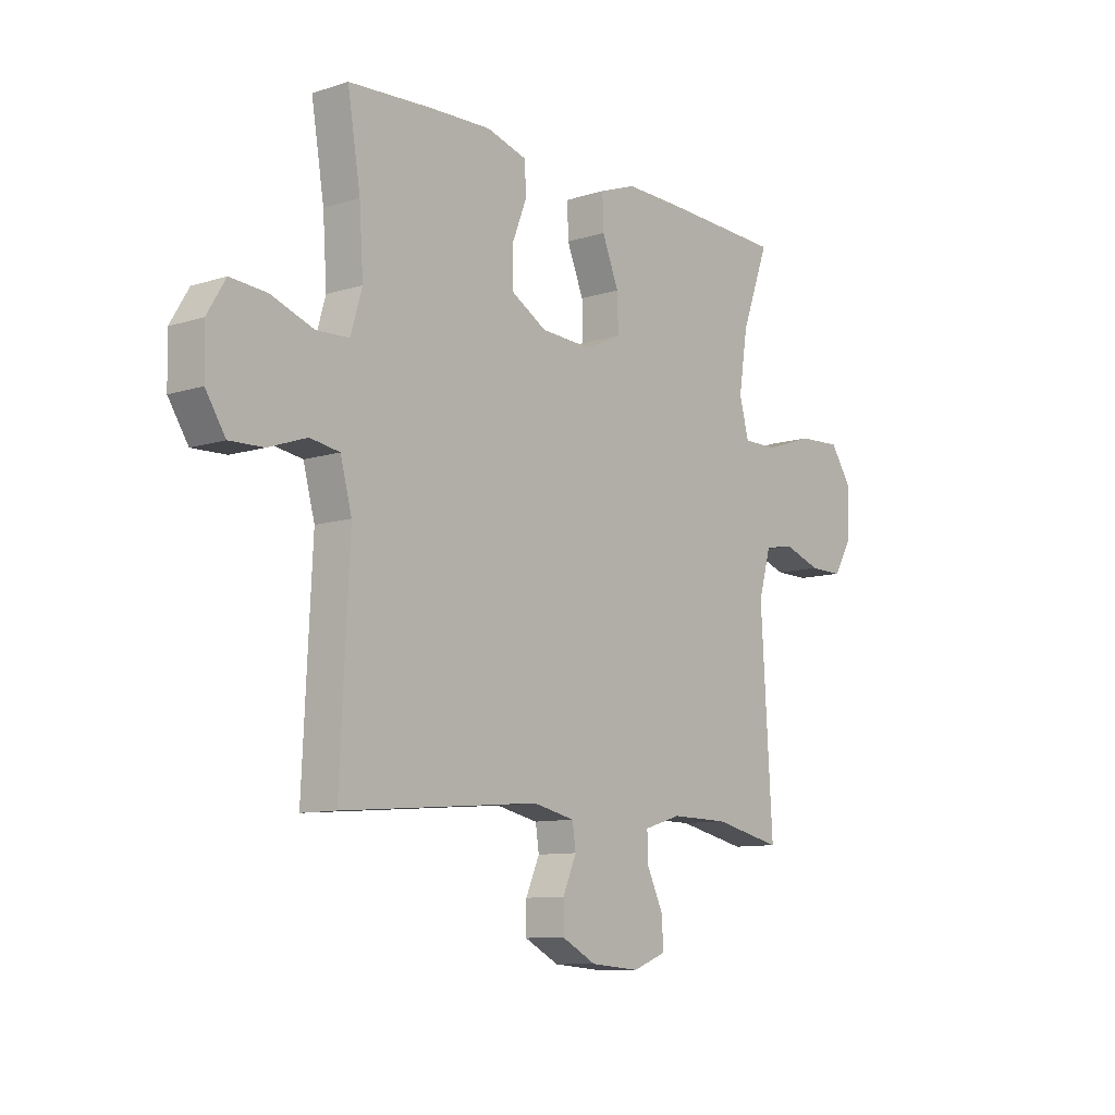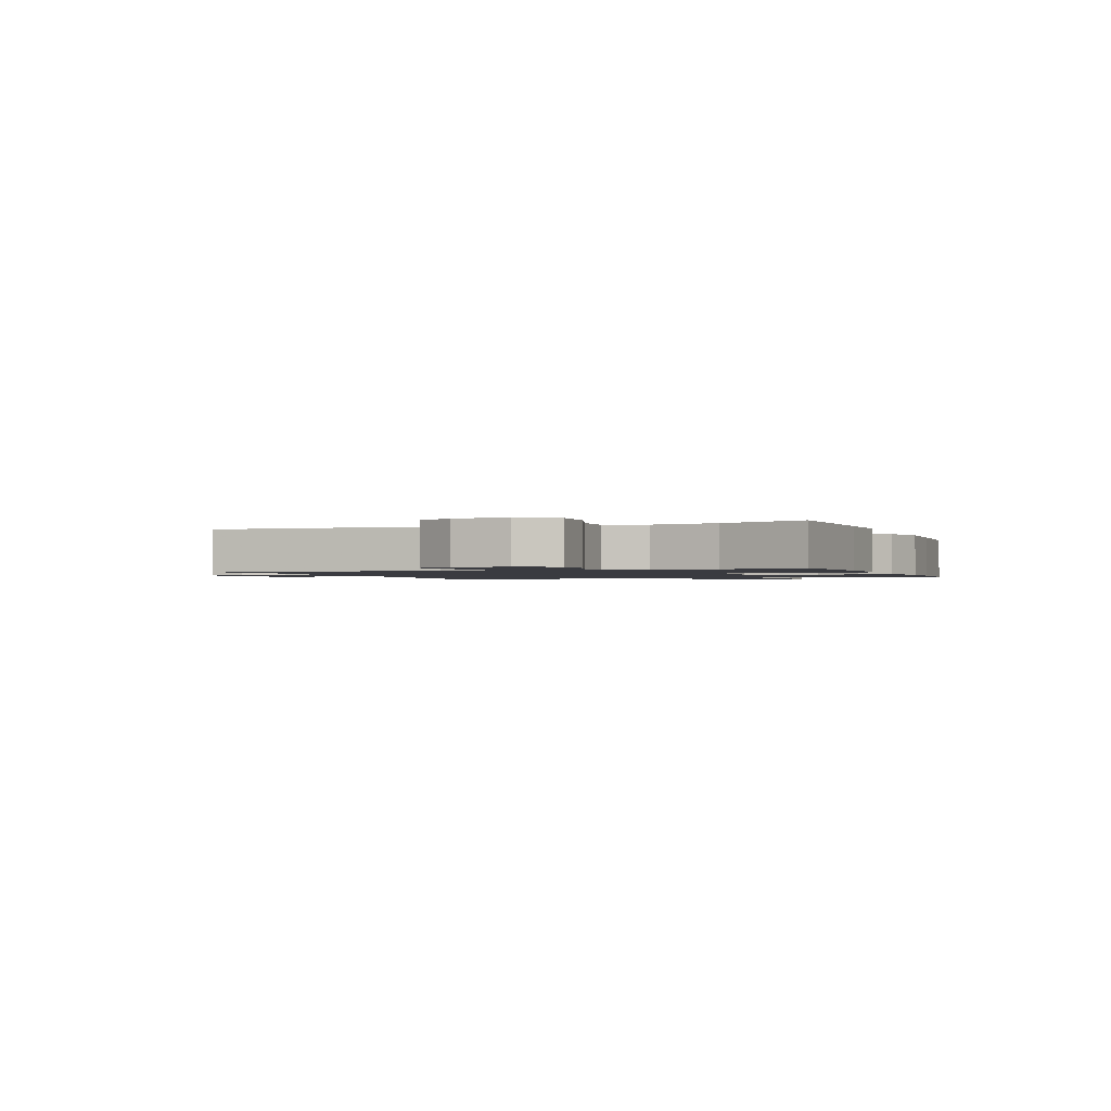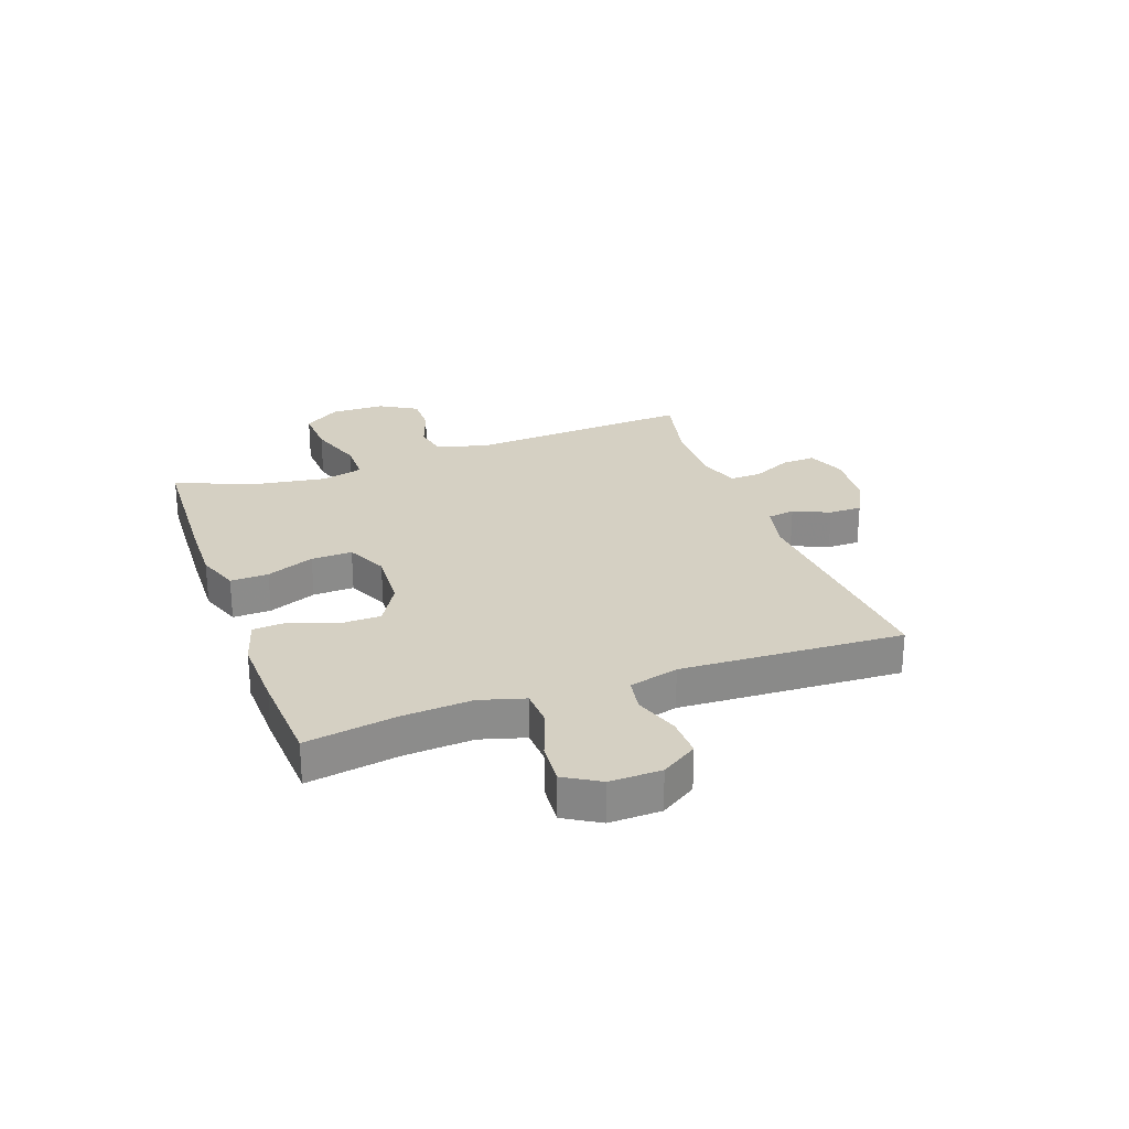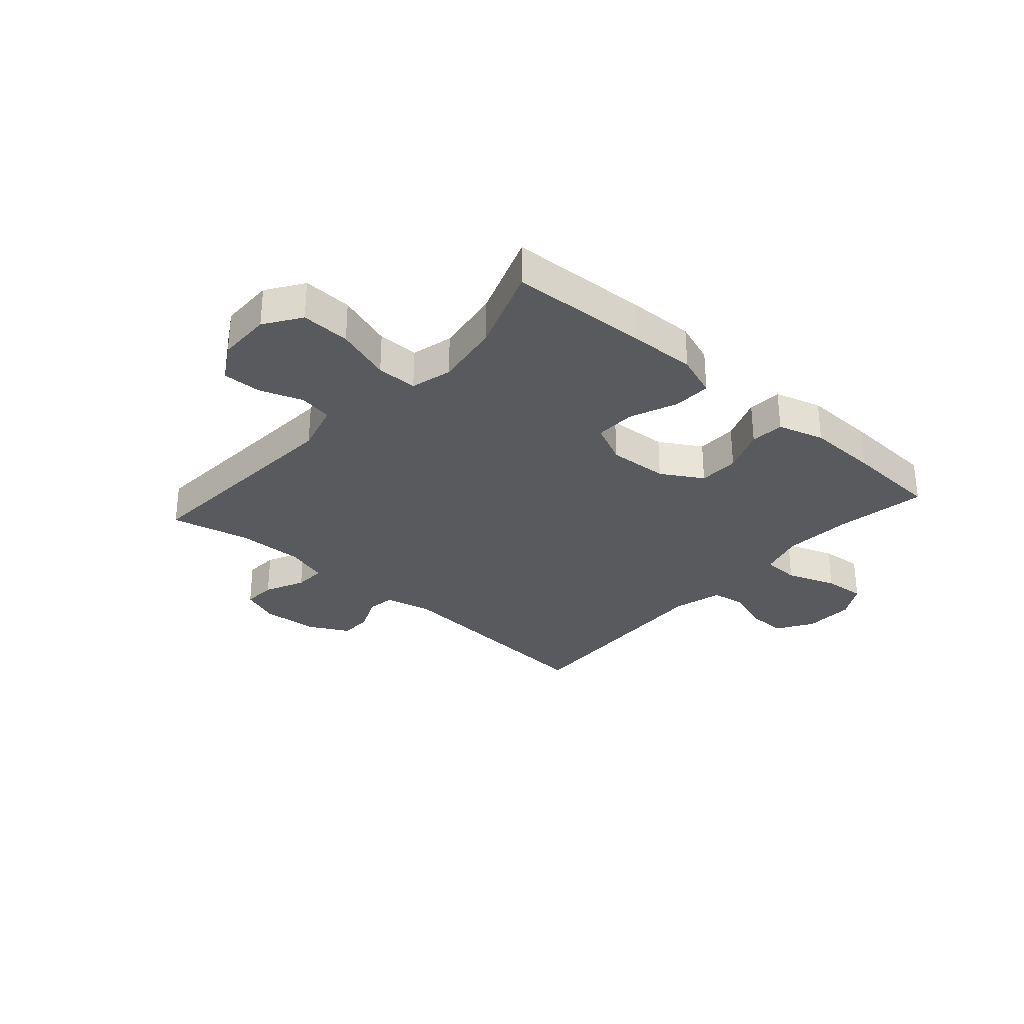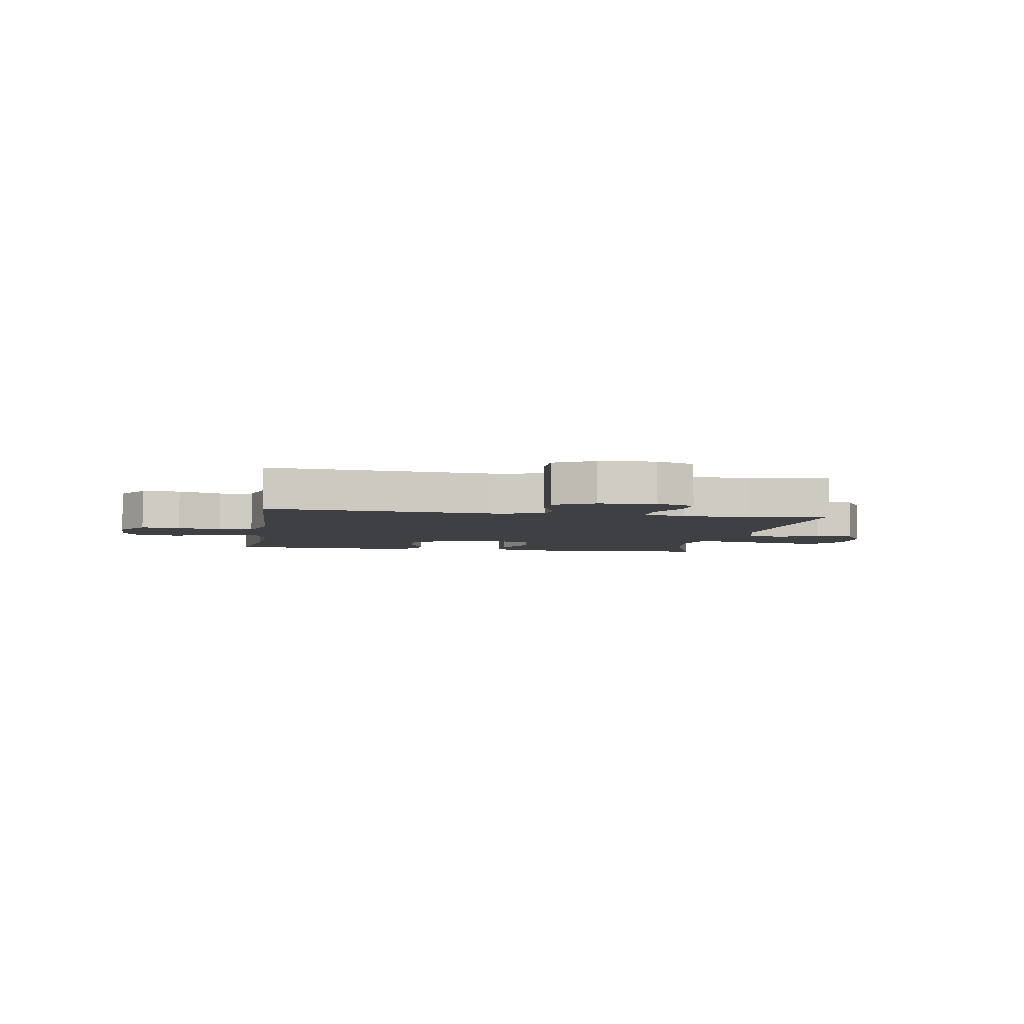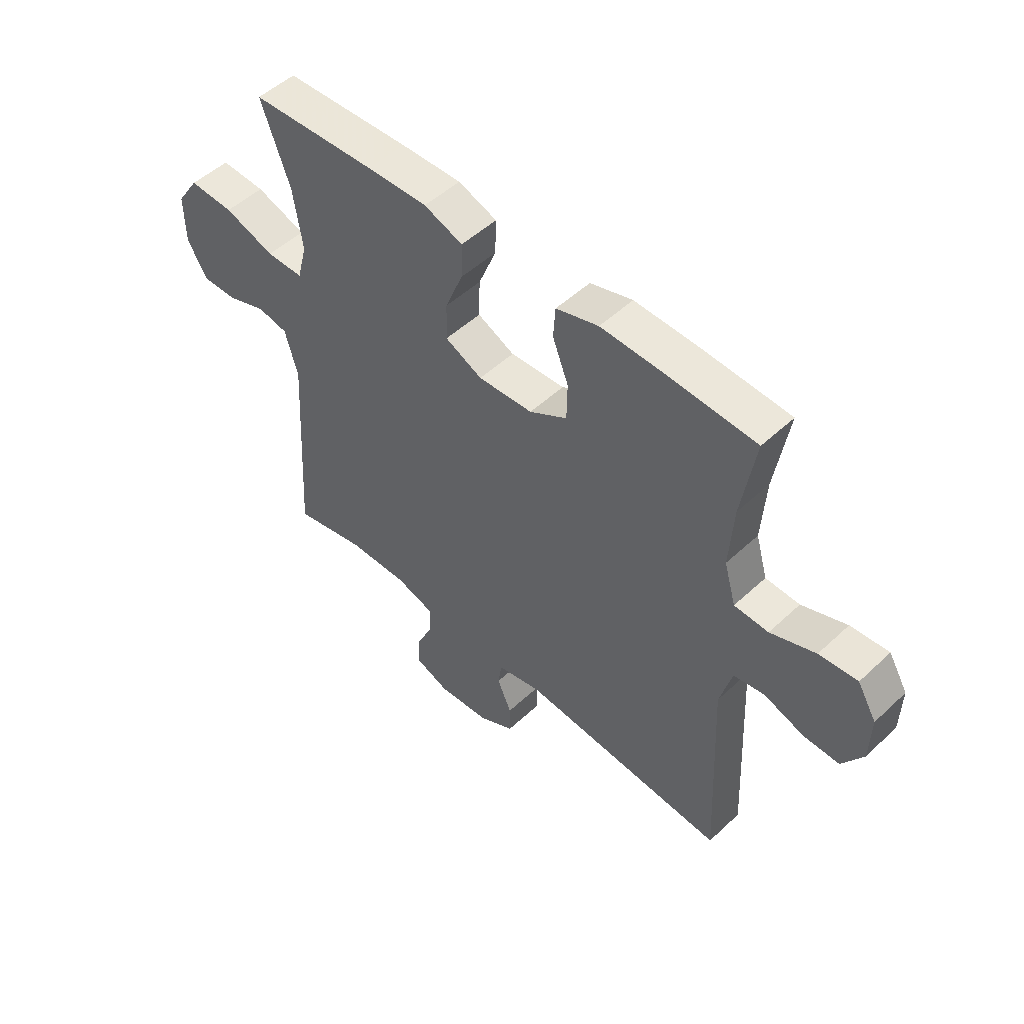
<metadata>
{"format":"obj","ext":"obj","renderer":"f3d","projection":"perspective","resolution":1024,"background":"white","views":[{"elev":-9.9,"azim":129.4,"up":"+Z"},{"elev":-1.4,"azim":-68.7,"up":"+Y"},{"elev":26.2,"azim":70.2,"up":"+Y"},{"elev":-30.5,"azim":-41.5,"up":"+Y"},{"elev":-4.8,"azim":170.5,"up":"+Y"},{"elev":50.7,"azim":44.5,"up":"+Z"}]}
</metadata>
<code>
v -0.5 0.07 0.5
v -0.256 0.07 0.511
v -0.138 0.07 0.514
v -0.063 0.07 0.487
v -0.065 0.07 0.42
v -0.099 0.07 0.336
v -0.101 0.07 0.264
v -0.029 0.07 0.23
v 0.077 0.07 0.236
v 0.15 0.07 0.279
v 0.151 0.07 0.351
v 0.12 0.07 0.43
v 0.124 0.07 0.49
v 0.206 0.07 0.514
v 0.332 0.07 0.51
v 0.5 0.07 0.5
v 0.474 0.07 0.34
v 0.466 0.07 0.218
v 0.489 0.07 0.139
v 0.555 0.07 0.136
v 0.642 0.07 0.168
v 0.716 0.07 0.174
v 0.753 0.07 0.112
v 0.751 0.07 0.022
v 0.711 0.07 -0.041
v 0.642 0.07 -0.039
v 0.564 0.07 -0.012
v 0.504 0.07 -0.022
v 0.481 0.07 -0.109
v 0.5 0.07 -0.5
v 0.097 0.07 -0.467
v 0.012 0.07 -0.486
v 0.005 0.07 -0.534
v 0.033 0.07 -0.598
v 0.033 0.07 -0.656
v -0.037 0.07 -0.693
v -0.137 0.07 -0.701
v -0.205 0.07 -0.675
v -0.202 0.07 -0.616
v -0.169 0.07 -0.546
v -0.167 0.07 -0.49
v -0.242 0.07 -0.467
v -0.36 0.07 -0.469
v -0.5 0.07 -0.5
v -0.476 0.07 -0.102
v -0.501 0.07 -0.013
v -0.56 0.07 -0.002
v -0.637 0.07 -0.029
v -0.705 0.07 -0.03
v -0.744 0.07 0.036
v -0.745 0.07 0.131
v -0.702 0.07 0.195
v -0.615 0.07 0.191
v -0.517 0.07 0.158
v -0.445 0.07 0.158
v -0.426 0.07 0.231
v -0.444 0.07 0.348
v -0.5 0 0.5
v -0.256 0 0.511
v -0.138 0 0.514
v -0.063 0 0.487
v -0.065 0 0.42
v -0.099 0 0.336
v -0.101 0 0.264
v -0.029 0 0.23
v 0.077 0 0.236
v 0.15 0 0.279
v 0.151 0 0.351
v 0.12 0 0.43
v 0.124 0 0.49
v 0.206 0 0.514
v 0.332 0 0.51
v 0.5 0 0.5
v 0.474 0 0.34
v 0.466 0 0.218
v 0.489 0 0.139
v 0.555 0 0.136
v 0.642 0 0.168
v 0.716 0 0.174
v 0.753 0 0.112
v 0.751 0 0.022
v 0.711 0 -0.041
v 0.642 0 -0.039
v 0.564 0 -0.012
v 0.504 0 -0.022
v 0.481 0 -0.109
v 0.5 0 -0.5
v 0.097 0 -0.467
v 0.012 0 -0.486
v 0.005 0 -0.534
v 0.033 0 -0.598
v 0.033 0 -0.656
v -0.037 0 -0.693
v -0.137 0 -0.701
v -0.205 0 -0.675
v -0.202 0 -0.616
v -0.169 0 -0.546
v -0.167 0 -0.49
v -0.242 0 -0.467
v -0.36 0 -0.469
v -0.5 0 -0.5
v -0.476 0 -0.102
v -0.501 0 -0.013
v -0.56 0 -0.002
v -0.637 0 -0.029
v -0.705 0 -0.03
v -0.744 0 0.036
v -0.745 0 0.131
v -0.702 0 0.195
v -0.615 0 0.191
v -0.517 0 0.158
v -0.445 0 0.158
v -0.426 0 0.231
v -0.444 0 0.348
f 51 52 53 54
f 51 54 55
f 50 51 55
f 47 48 49 50
f 46 47 50 55
f 45 46 55
f 43 44 45 55
f 42 43 55 56
f 37 38 39 40
f 37 40 41
f 36 37 41
f 33 34 35 36
f 32 33 36 41
f 31 32 41 42
f 29 30 31
f 28 29 31 42
f 24 25 26 27
f 24 27 28
f 23 24 28
f 20 21 22 23
f 19 20 23 28
f 18 19 28 42
f 14 15 16 17
f 11 12 13 14
f 10 11 14 17
f 9 10 17 18
f 3 4 5 6
f 3 6 7
f 57 1 2 3
f 57 3 7
f 56 57 7 8
f 42 56 8
f 8 9 18 42
f 111 110 109 108
f 112 111 108
f 112 108 107
f 107 106 105 104
f 112 107 104 103
f 112 103 102
f 112 102 101 100
f 113 112 100 99
f 97 96 95 94
f 98 97 94
f 98 94 93
f 93 92 91 90
f 98 93 90 89
f 99 98 89 88
f 88 87 86
f 99 88 86 85
f 84 83 82 81
f 85 84 81
f 85 81 80
f 80 79 78 77
f 85 80 77 76
f 99 85 76 75
f 74 73 72 71
f 71 70 69 68
f 74 71 68 67
f 75 74 67 66
f 63 62 61 60
f 64 63 60
f 60 59 58 114
f 64 60 114
f 65 64 114 113
f 65 113 99
f 99 75 66 65
f 1 58 59 2
f 2 59 60 3
f 3 60 61 4
f 4 61 62 5
f 5 62 63 6
f 6 63 64 7
f 7 64 65 8
f 8 65 66 9
f 9 66 67 10
f 10 67 68 11
f 11 68 69 12
f 12 69 70 13
f 13 70 71 14
f 14 71 72 15
f 15 72 73 16
f 16 73 74 17
f 17 74 75 18
f 18 75 76 19
f 19 76 77 20
f 20 77 78 21
f 21 78 79 22
f 22 79 80 23
f 23 80 81 24
f 24 81 82 25
f 25 82 83 26
f 26 83 84 27
f 27 84 85 28
f 28 85 86 29
f 29 86 87 30
f 30 87 88 31
f 31 88 89 32
f 32 89 90 33
f 33 90 91 34
f 34 91 92 35
f 35 92 93 36
f 36 93 94 37
f 37 94 95 38
f 38 95 96 39
f 39 96 97 40
f 40 97 98 41
f 41 98 99 42
f 42 99 100 43
f 43 100 101 44
f 44 101 102 45
f 45 102 103 46
f 46 103 104 47
f 47 104 105 48
f 48 105 106 49
f 49 106 107 50
f 50 107 108 51
f 51 108 109 52
f 52 109 110 53
f 53 110 111 54
f 54 111 112 55
f 55 112 113 56
f 56 113 114 57
f 57 114 58 1

</code>
